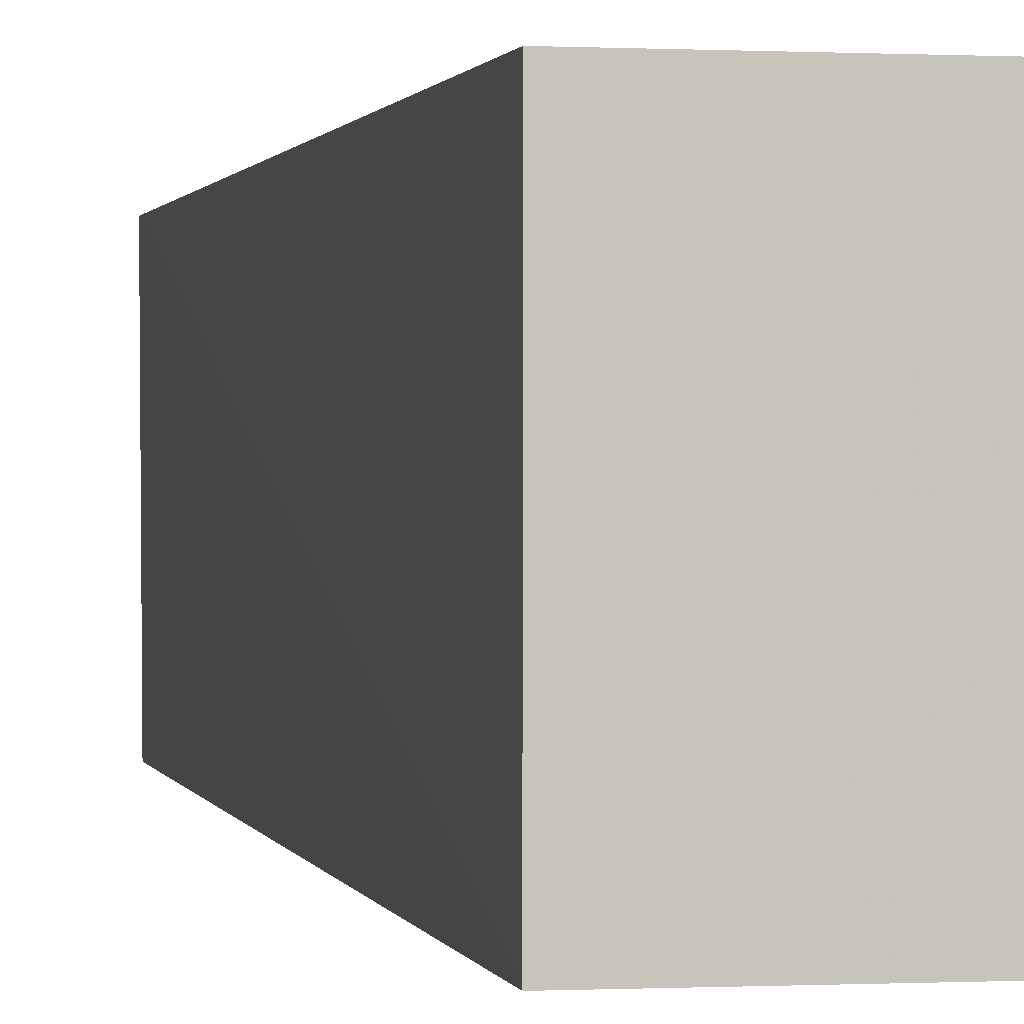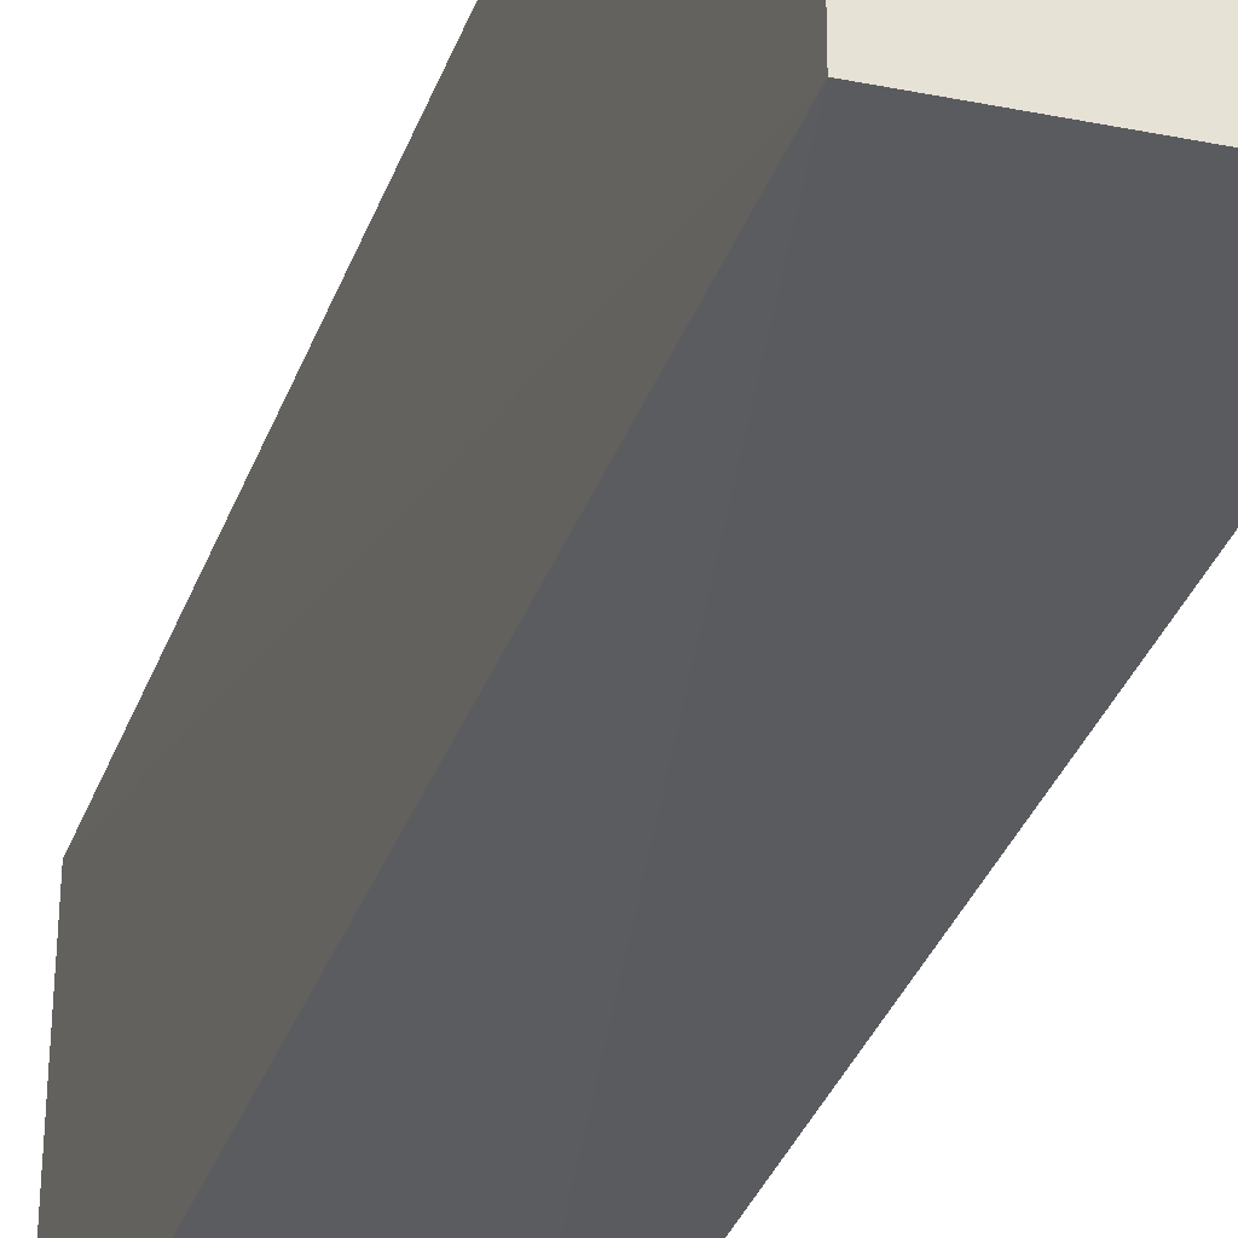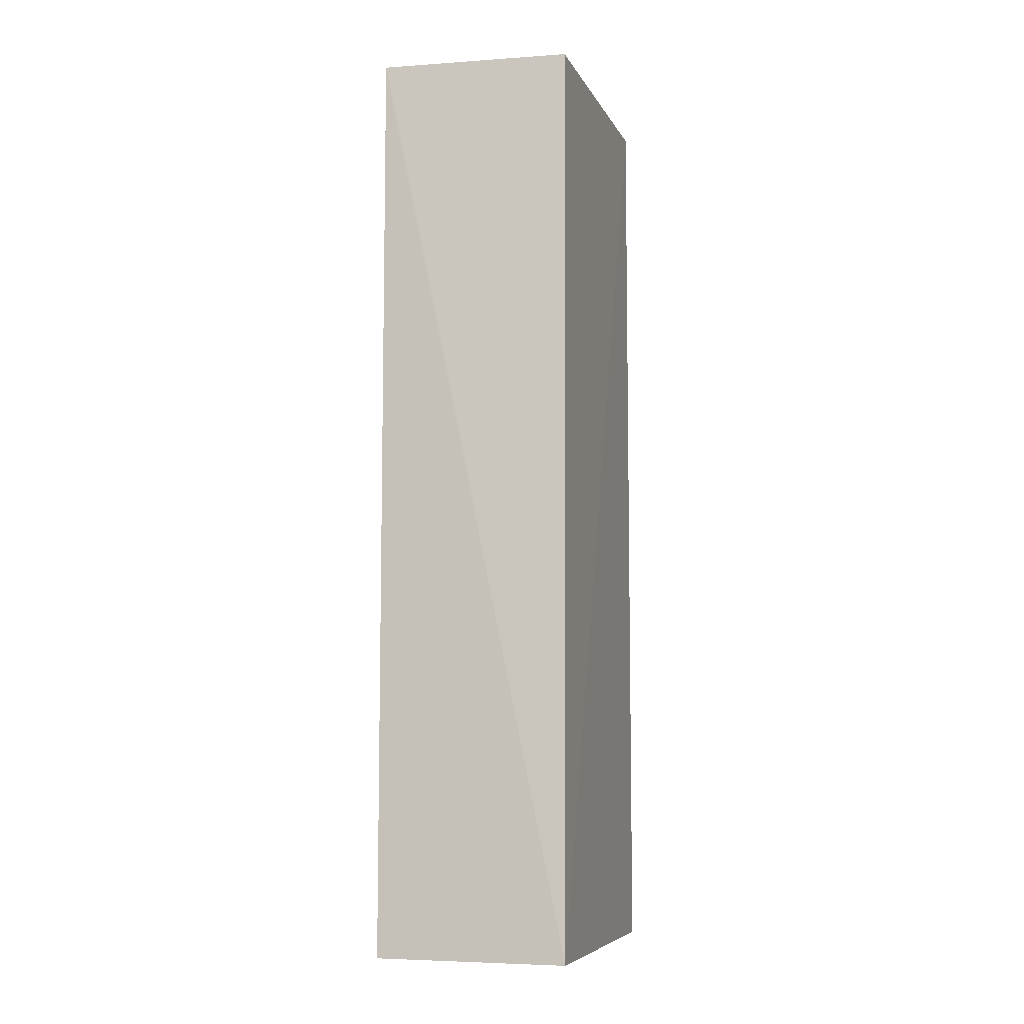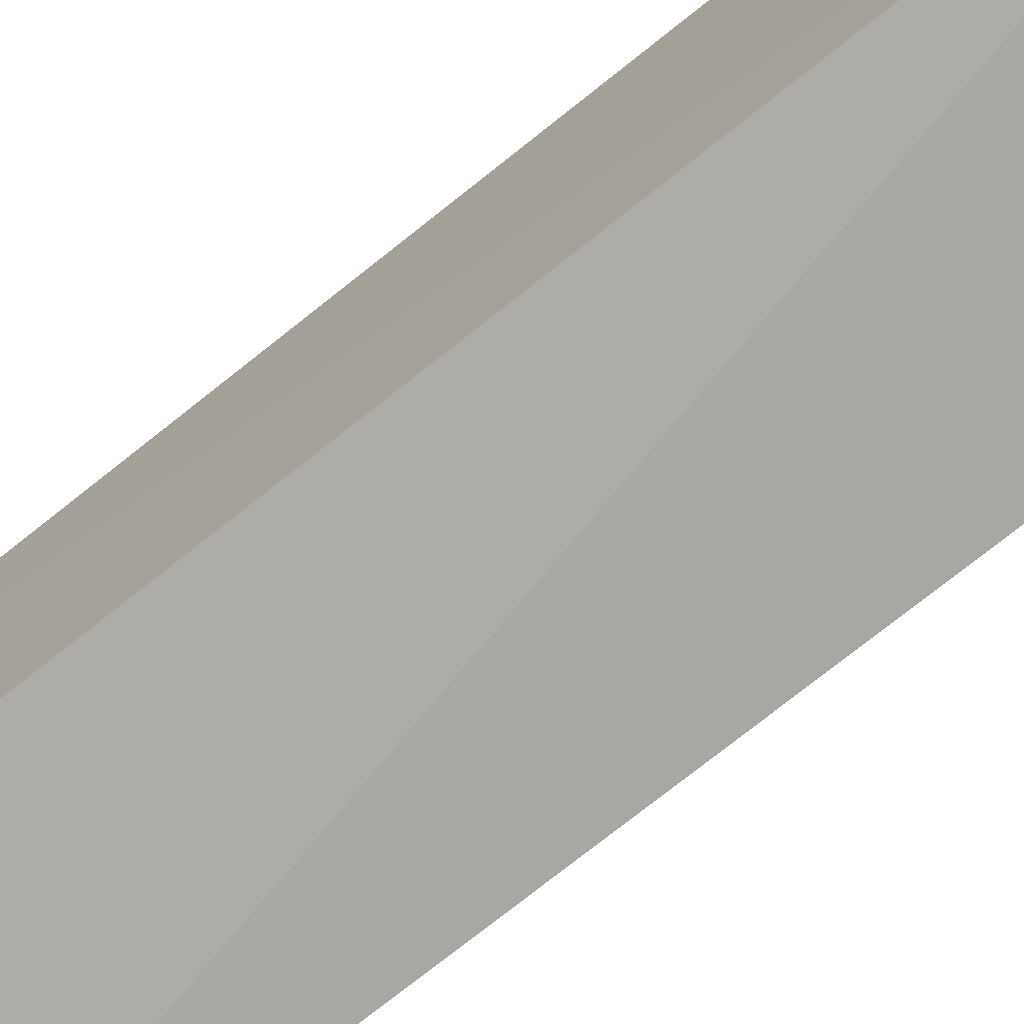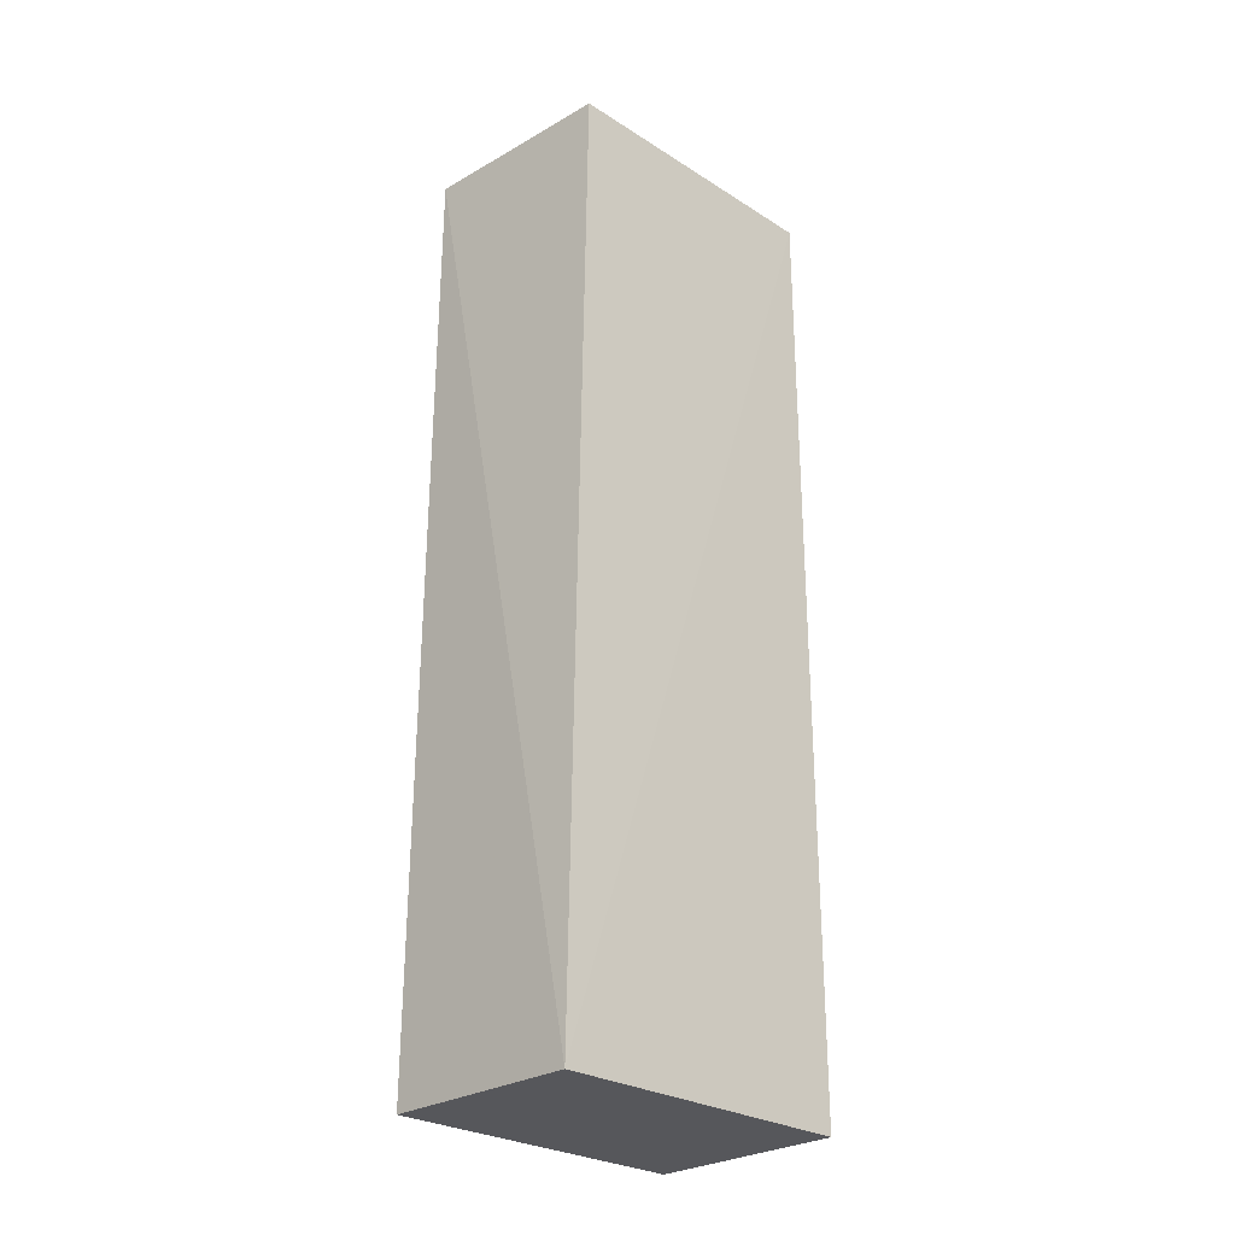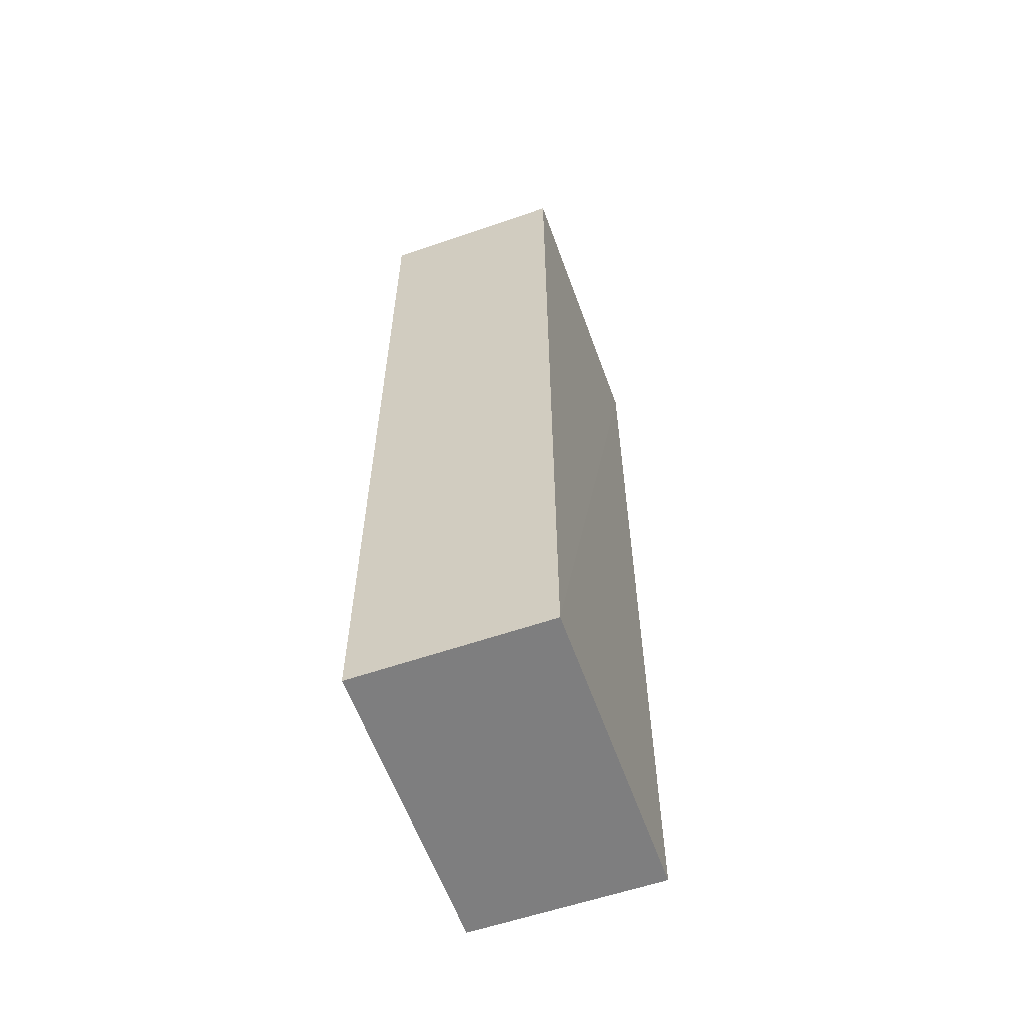
<metadata>
{"format":"obj","ext":"obj","renderer":"f3d","projection":"perspective","resolution":1024,"background":"white","views":[{"elev":0.3,"azim":-12.3,"up":"+Z"},{"elev":-34.0,"azim":161.4,"up":"+Z"},{"elev":-7.3,"azim":-163.7,"up":"+Y"},{"elev":-74.6,"azim":-51.4,"up":"+Z"},{"elev":-27.3,"azim":-134.6,"up":"+Y"},{"elev":-59.3,"azim":19.5,"up":"+Y"}]}
</metadata>
<code>
v 0.08333 -0.2658 -0.1335
v 0.08341 -0.266 -0.2526
v 0.08422 0.09827 -0.2497
v 0.007576 0.0978 -0.1335
v 0.007423 -0.2662 -0.2523
v 0.08333 0.0978 -0.1335
v 0.007576 -0.2658 -0.1335
v 0.008214 0.09751 -0.2449
f 1 2 3
f 5 2 1
f 5 3 2
f 6 1 3
f 6 3 4
f 6 4 1
f 7 5 1
f 7 1 4
f 7 4 5
f 8 5 4
f 8 4 3
f 8 3 5

</code>
